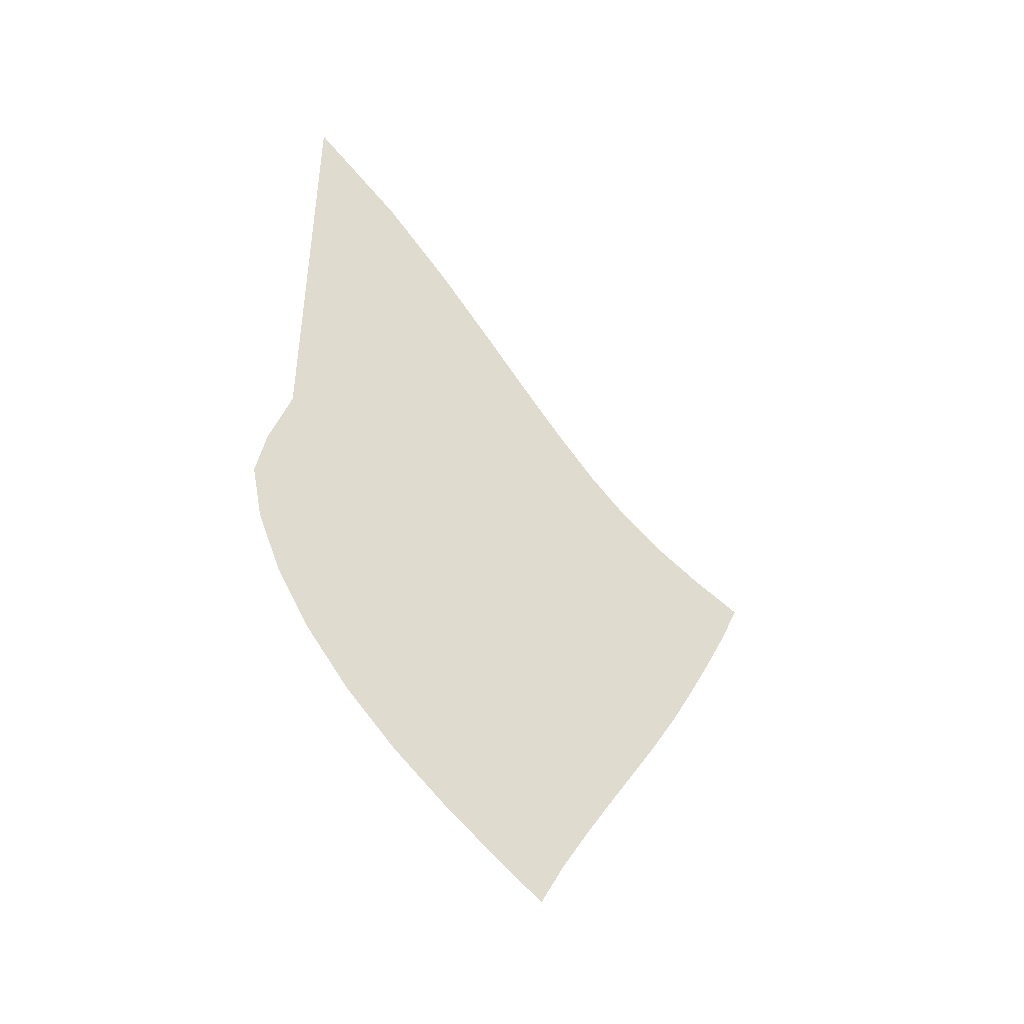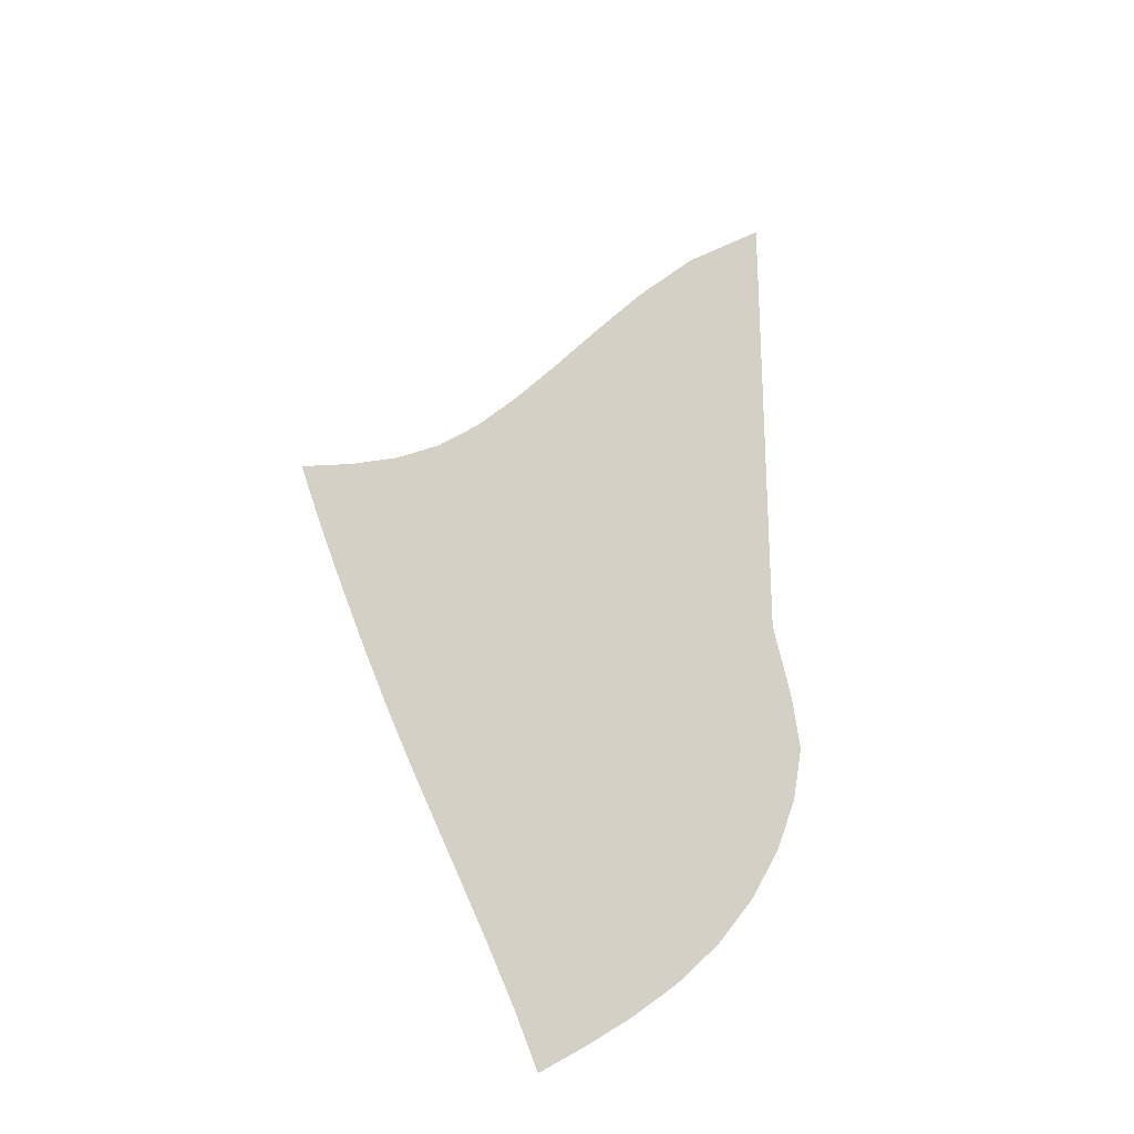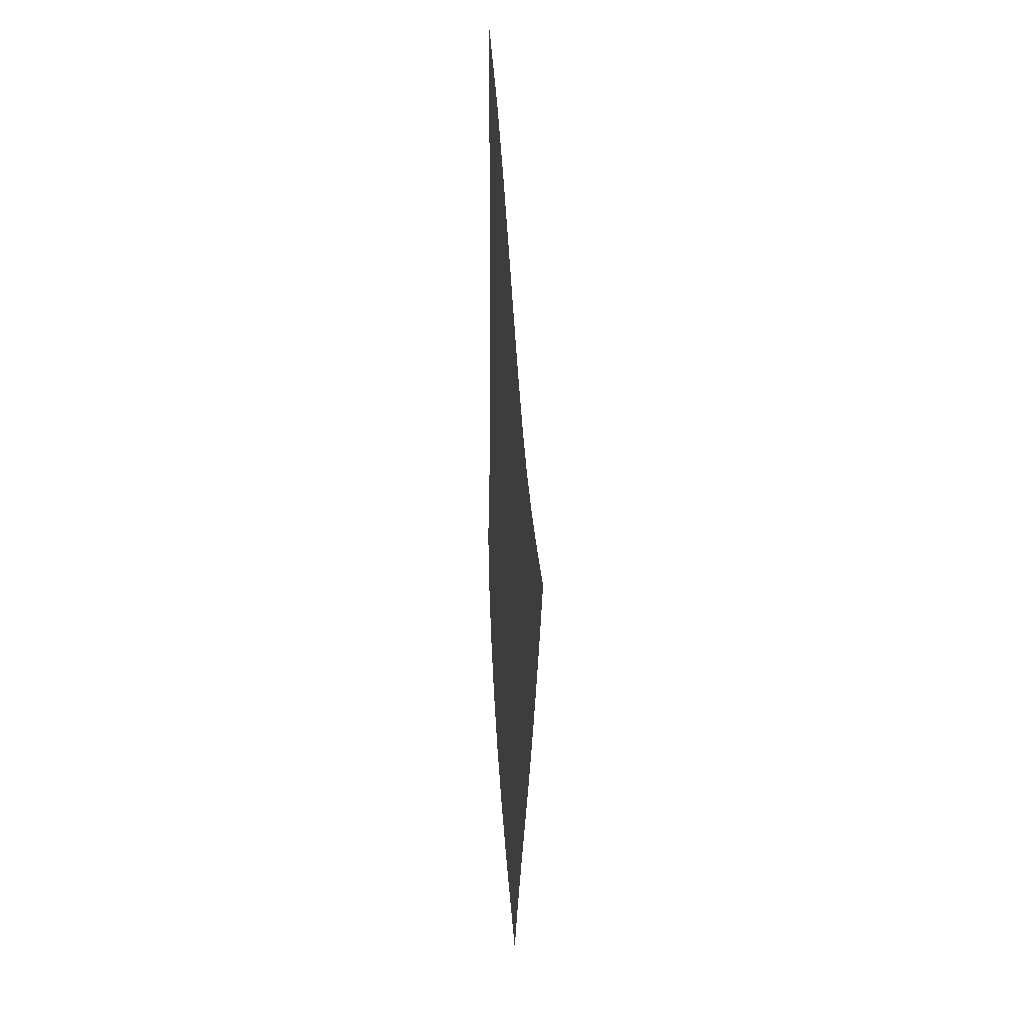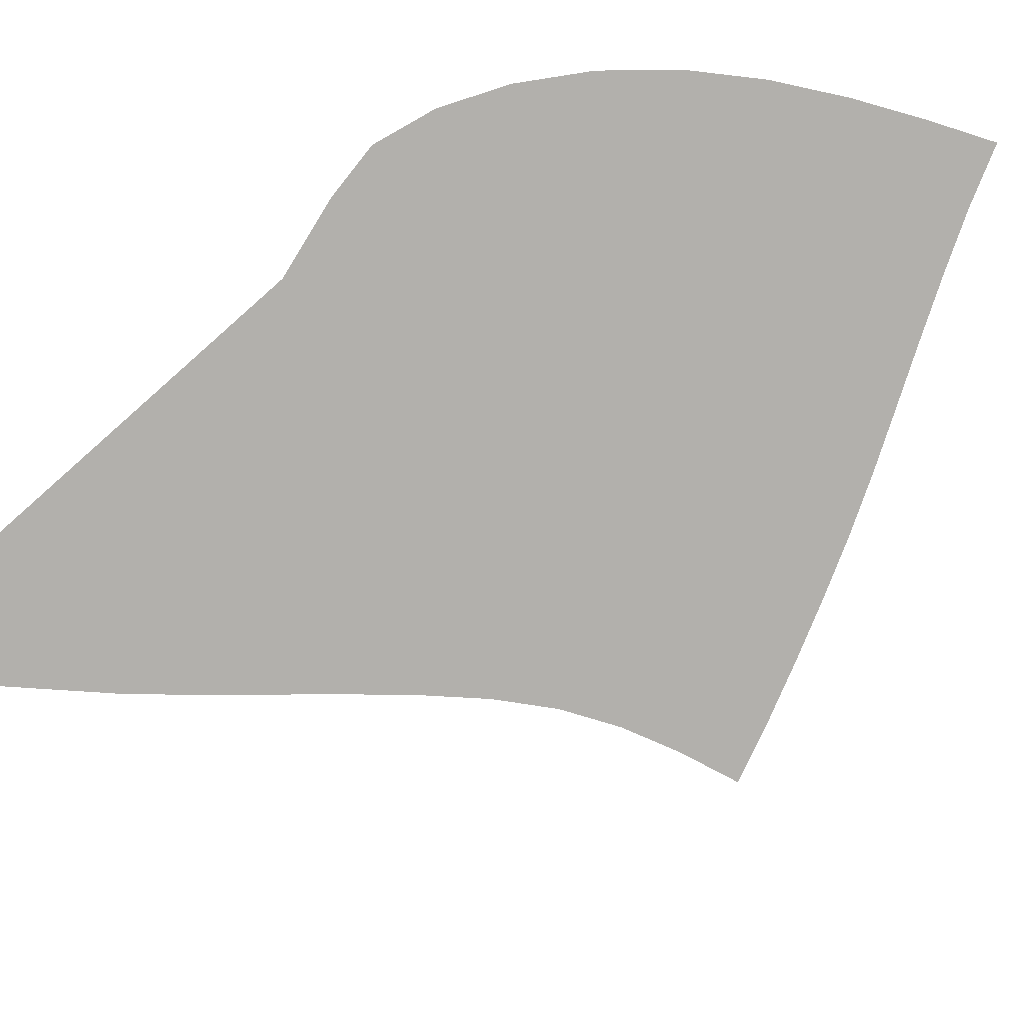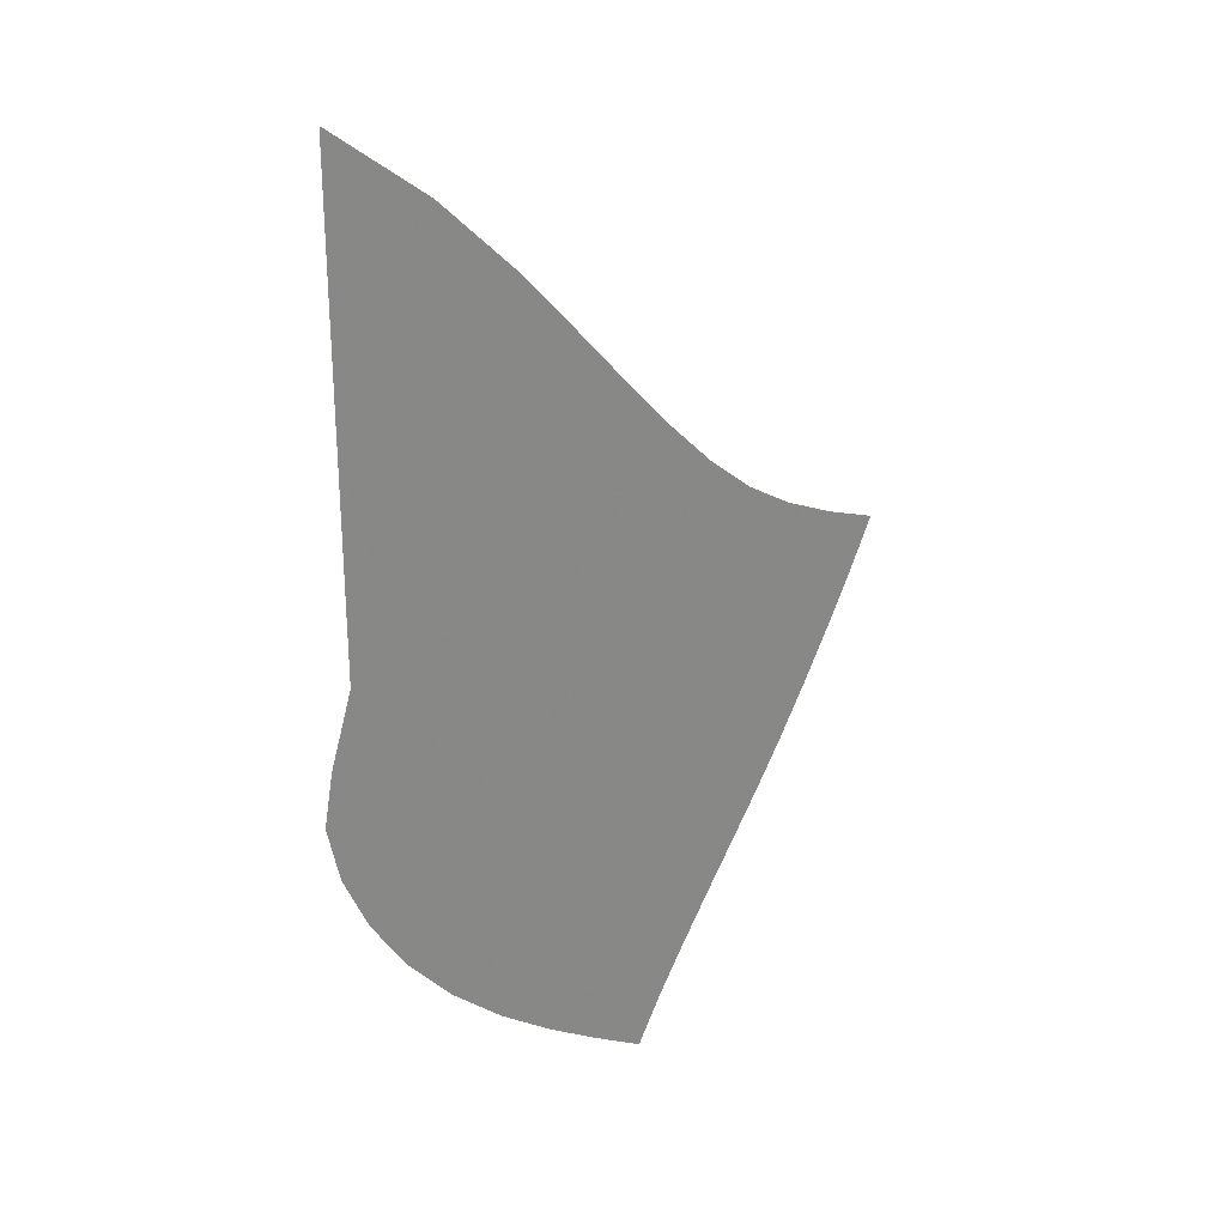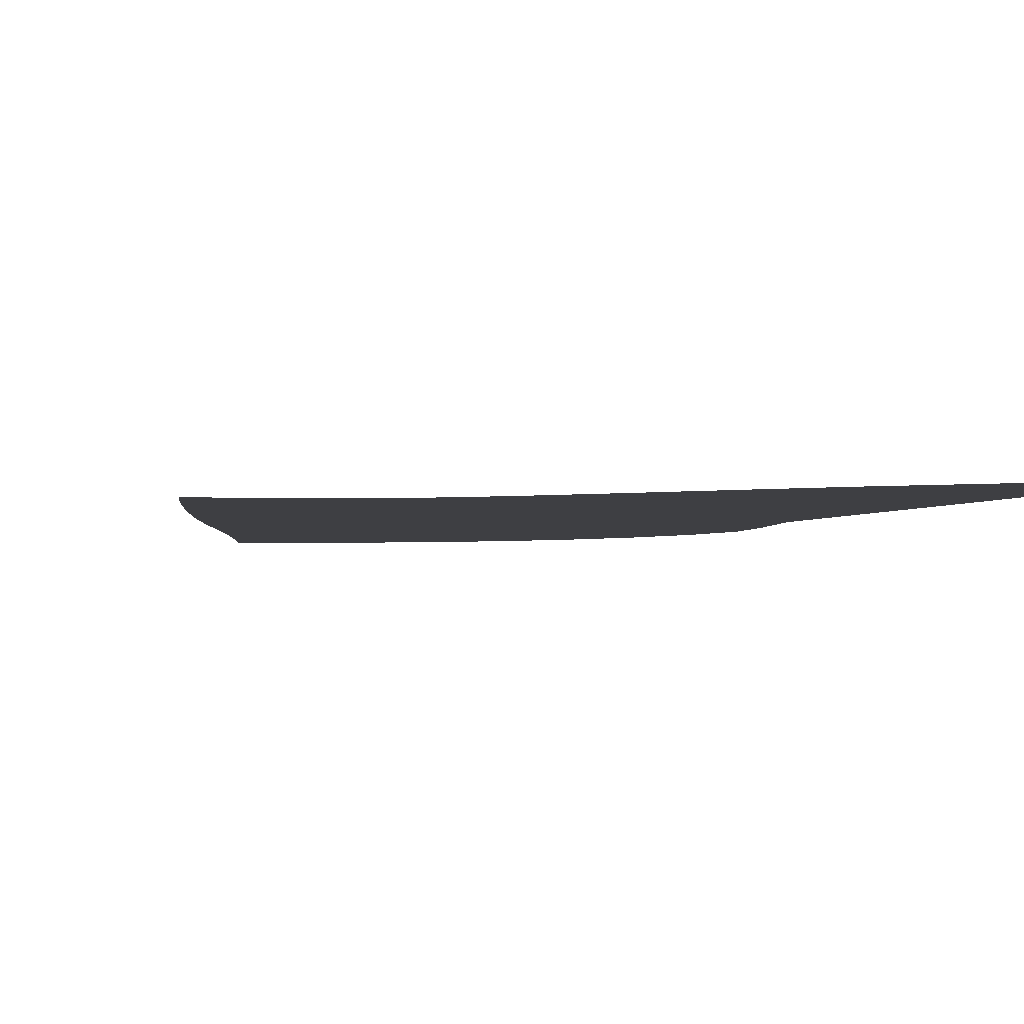
<metadata>
{"format":"obj","ext":"obj","renderer":"f3d","projection":"perspective","resolution":1024,"background":"white","views":[{"elev":-46.7,"azim":-33.5,"up":"+Y"},{"elev":-25.5,"azim":142.0,"up":"+Y"},{"elev":15.3,"azim":84.5,"up":"+Y"},{"elev":-78.7,"azim":-48.5,"up":"+Z"},{"elev":28.1,"azim":-35.5,"up":"+Y"},{"elev":-4.2,"azim":150.8,"up":"+Z"}]}
</metadata>
<code>
v  0.001969  9.999  0
v  0.916  9.288  0
v  1.602  8.608  0
v  2.163  7.982  0
v  2.652  7.421  0
v  3.097  6.926  0
v  3.517  6.502  0
v  3.932  6.158  0
v  4.364  5.891  0
v  4.826  5.678  0
v  5.31  5.498  0
v  0.001523  9.498  0
v  0.713  8.87  0
v  1.321  8.232  0
v  1.85  7.626  0
v  2.329  7.069  0
v  2.78  6.567  0
v  3.221  6.126  0
v  3.669  5.753  0
v  4.135  5.452  0
v  4.615  5.21  0
v  5.094  5.002  0
v  0.000893  8.998  0
v  0.5938  8.404  0
v  1.129  7.8  0
v  1.617  7.214  0
v  2.076  6.665  0
v  2.522  6.165  0
v  2.971  5.719  0
v  3.432  5.333  0
v  3.908  5.011  0
v  4.389  4.743  0
v  4.86  4.51  0
v  0.000481  8.498  0
v  0.5139  7.921  0
v  0.9902  7.338  0
v  1.437  6.768  0
v  1.868  6.229  0
v  2.301  5.734  0
v  2.745  5.29  0
v  3.206  4.901  0
v  3.679  4.566  0
v  4.155  4.28  0
v  4.619  4.028  0
v  0.000178  7.998  0
v  0.4534  7.432  0
v  0.8785  6.863  0
v  1.283  6.304  0
v  1.684  5.774  0
v  2.095  5.286  0
v  2.526  4.847  0
v  2.978  4.458  0
v  3.444  4.118  0
v  3.912  3.819  0
v  4.371  3.554  0
v  -7.3e-05  7.498  0
v  0.4009  6.941  0
v  0.7768  6.381  0
v  1.138  5.831  0
v  1.503  5.308  0
v  1.888  4.827  0
v  2.3  4.393  0
v  2.739  4.008  0
v  3.196  3.667  0
v  3.657  3.363  0
v  4.109  3.089  0
v  -0.000312  6.998  0
v  0.3481  6.448  0
v  0.6701  5.896  0
v  0.9822  5.354  0
v  1.308  4.839  0
v  1.664  4.363  0
v  2.057  3.934  0
v  2.484  3.552  0
v  2.933  3.212  0
v  3.389  2.908  0
v  3.837  2.631  0
v  -0.00057  6.499  0
v  0.2869  5.959  0
v  0.5424  5.413  0
v  0.7976  4.881  0
v  1.082  4.374  0
v  1.412  3.903  0
v  1.791  3.475  0
v  2.212  3.094  0
v  2.659  2.754  0
v  3.115  2.45  0
v  3.564  2.174  0
v  -0.000875  5.999  0
v  0.2035  5.481  0
v  0.369  4.949  0
v  0.5601  4.429  0
v  0.8075  3.929  0
v  1.12  3.458  0
v  1.496  3.026  0
v  1.922  2.639  0
v  2.378  2.295  0
v  2.841  1.989  0
v  3.296  1.715  0
v  -0.001313  5.5  0
v  0.06352  5.044  0
v  0.106  4.545  0
v  0.2392  4.038  0
v  0.4674  3.535  0
v  0.7812  3.049  0
v  1.171  2.598  0
v  1.617  2.195  0
v  2.093  1.841  0
v  2.574  1.528  0
v  3.038  1.254  0
v  -0.002422  5  0
v  -0.2103  4.812  0
v  -0.2985  4.314  0
v  -0.1838  3.774  0
v  0.05638  3.226  0
v  0.3958  2.697  0
v  0.8195  2.205  0
v  1.304  1.771  0
v  1.815  1.397  0
v  2.32  1.072  0
v  2.802  0.7839  0
f 1 2 13
f 1 13 12
f 2 3 14
f 2 14 13
f 3 4 15
f 3 15 14
f 4 5 16
f 4 16 15
f 5 6 17
f 5 17 16
f 6 7 18
f 6 18 17
f 7 8 19
f 7 19 18
f 8 9 20
f 8 20 19
f 9 10 21
f 9 21 20
f 10 11 22
f 10 22 21
f 12 13 24
f 12 24 23
f 13 14 25
f 13 25 24
f 14 15 26
f 14 26 25
f 15 16 27
f 15 27 26
f 16 17 28
f 16 28 27
f 17 18 29
f 17 29 28
f 18 19 30
f 18 30 29
f 19 20 31
f 19 31 30
f 20 21 32
f 20 32 31
f 21 22 33
f 21 33 32
f 23 24 35
f 23 35 34
f 24 25 36
f 24 36 35
f 25 26 37
f 25 37 36
f 26 27 38
f 26 38 37
f 27 28 39
f 27 39 38
f 28 29 40
f 28 40 39
f 29 30 41
f 29 41 40
f 30 31 42
f 30 42 41
f 31 32 43
f 31 43 42
f 32 33 44
f 32 44 43
f 34 35 46
f 34 46 45
f 35 36 47
f 35 47 46
f 36 37 48
f 36 48 47
f 37 38 49
f 37 49 48
f 38 39 50
f 38 50 49
f 39 40 51
f 39 51 50
f 40 41 52
f 40 52 51
f 41 42 53
f 41 53 52
f 42 43 54
f 42 54 53
f 43 44 55
f 43 55 54
f 45 46 57
f 45 57 56
f 46 47 58
f 46 58 57
f 47 48 59
f 47 59 58
f 48 49 60
f 48 60 59
f 49 50 61
f 49 61 60
f 50 51 62
f 50 62 61
f 51 52 63
f 51 63 62
f 52 53 64
f 52 64 63
f 53 54 65
f 53 65 64
f 54 55 66
f 54 66 65
f 56 57 68
f 56 68 67
f 57 58 69
f 57 69 68
f 58 59 70
f 58 70 69
f 59 60 71
f 59 71 70
f 60 61 72
f 60 72 71
f 61 62 73
f 61 73 72
f 62 63 74
f 62 74 73
f 63 64 75
f 63 75 74
f 64 65 76
f 64 76 75
f 65 66 77
f 65 77 76
f 67 68 79
f 67 79 78
f 68 69 80
f 68 80 79
f 69 70 81
f 69 81 80
f 70 71 82
f 70 82 81
f 71 72 83
f 71 83 82
f 72 73 84
f 72 84 83
f 73 74 85
f 73 85 84
f 74 75 86
f 74 86 85
f 75 76 87
f 75 87 86
f 76 77 88
f 76 88 87
f 78 79 90
f 78 90 89
f 79 80 91
f 79 91 90
f 80 81 92
f 80 92 91
f 81 82 93
f 81 93 92
f 82 83 94
f 82 94 93
f 83 84 95
f 83 95 94
f 84 85 96
f 84 96 95
f 85 86 97
f 85 97 96
f 86 87 98
f 86 98 97
f 87 88 99
f 87 99 98
f 89 90 101
f 89 101 100
f 90 91 102
f 90 102 101
f 91 92 103
f 91 103 102
f 92 93 104
f 92 104 103
f 93 94 105
f 93 105 104
f 94 95 106
f 94 106 105
f 95 96 107
f 95 107 106
f 96 97 108
f 96 108 107
f 97 98 109
f 97 109 108
f 98 99 110
f 98 110 109
f 100 101 112
f 100 112 111
f 101 102 113
f 101 113 112
f 102 103 114
f 102 114 113
f 103 104 115
f 103 115 114
f 104 105 116
f 104 116 115
f 105 106 117
f 105 117 116
f 106 107 118
f 106 118 117
f 107 108 119
f 107 119 118
f 108 109 120
f 108 120 119
f 109 110 121
f 109 121 120

</code>
